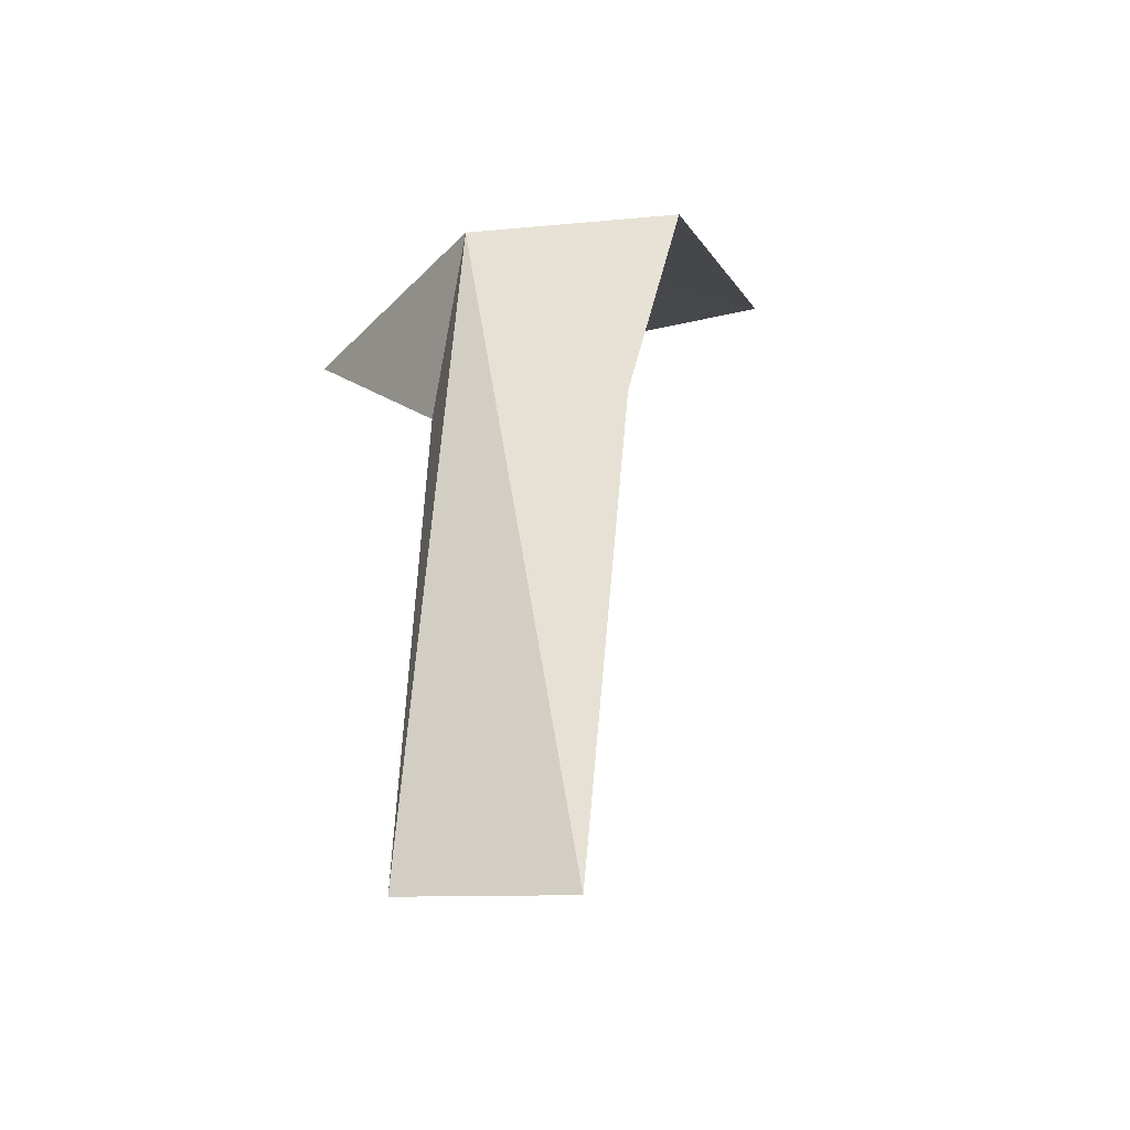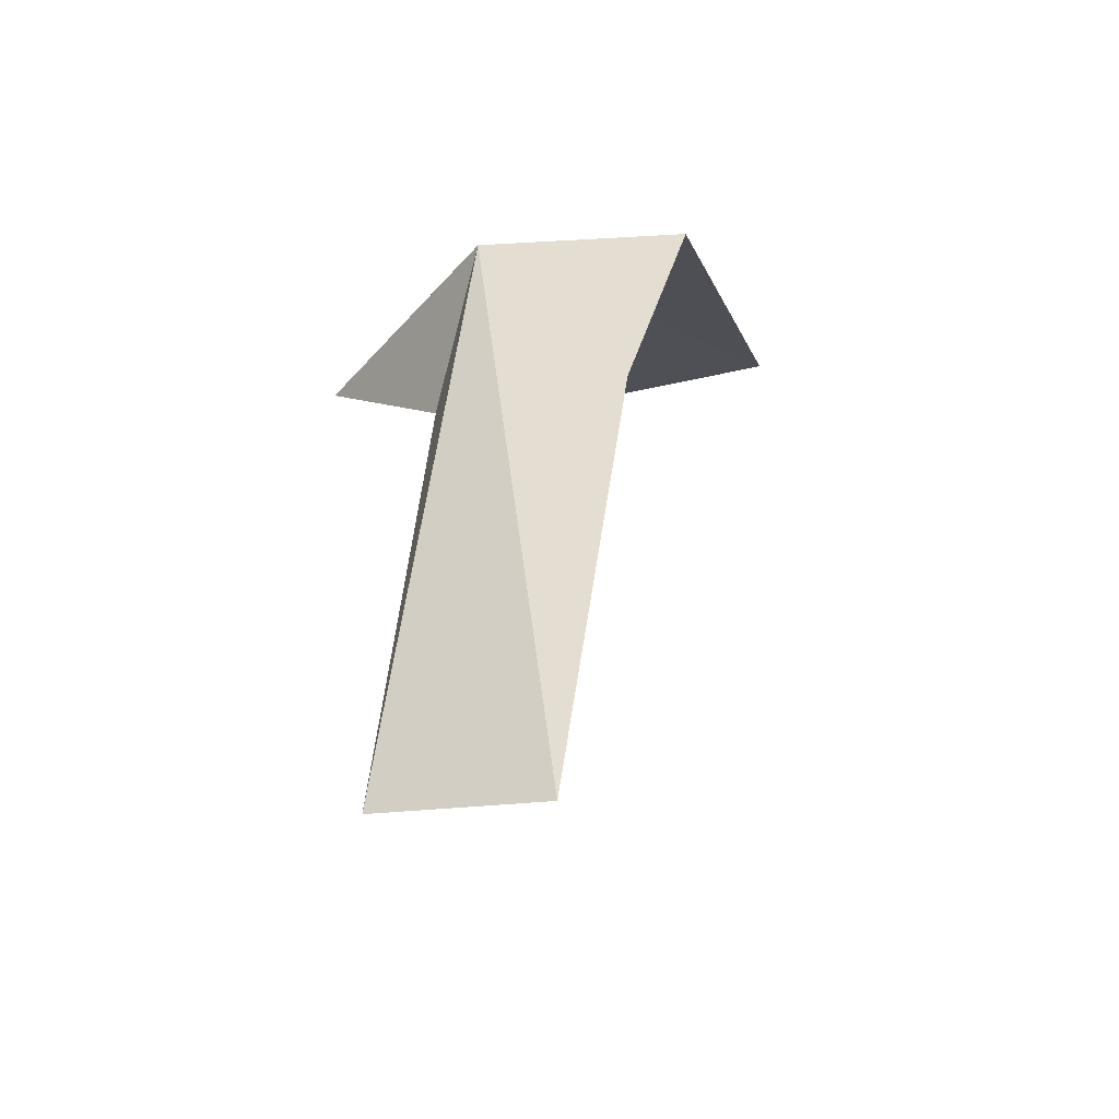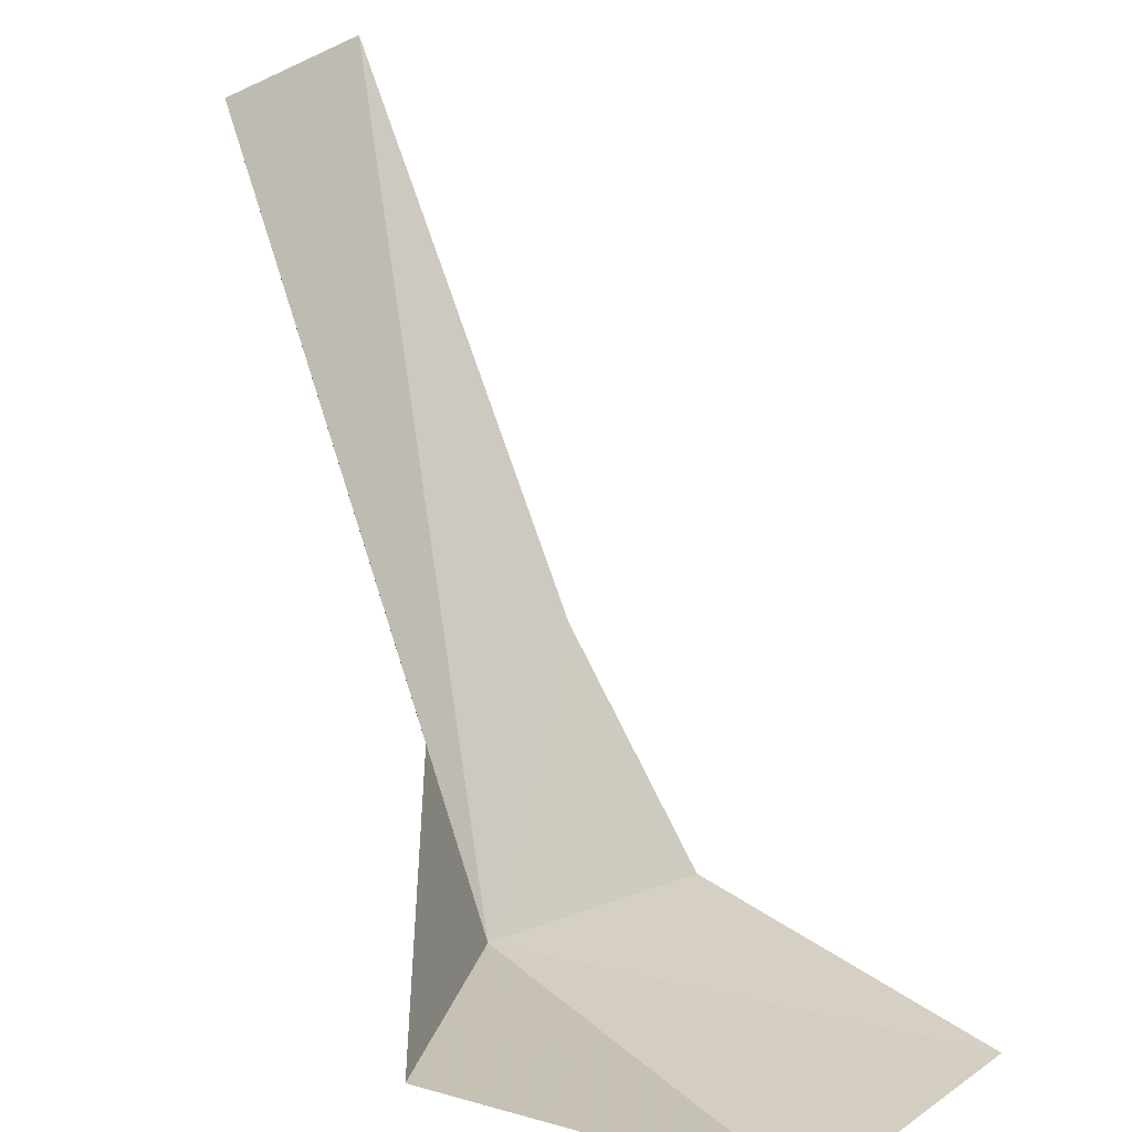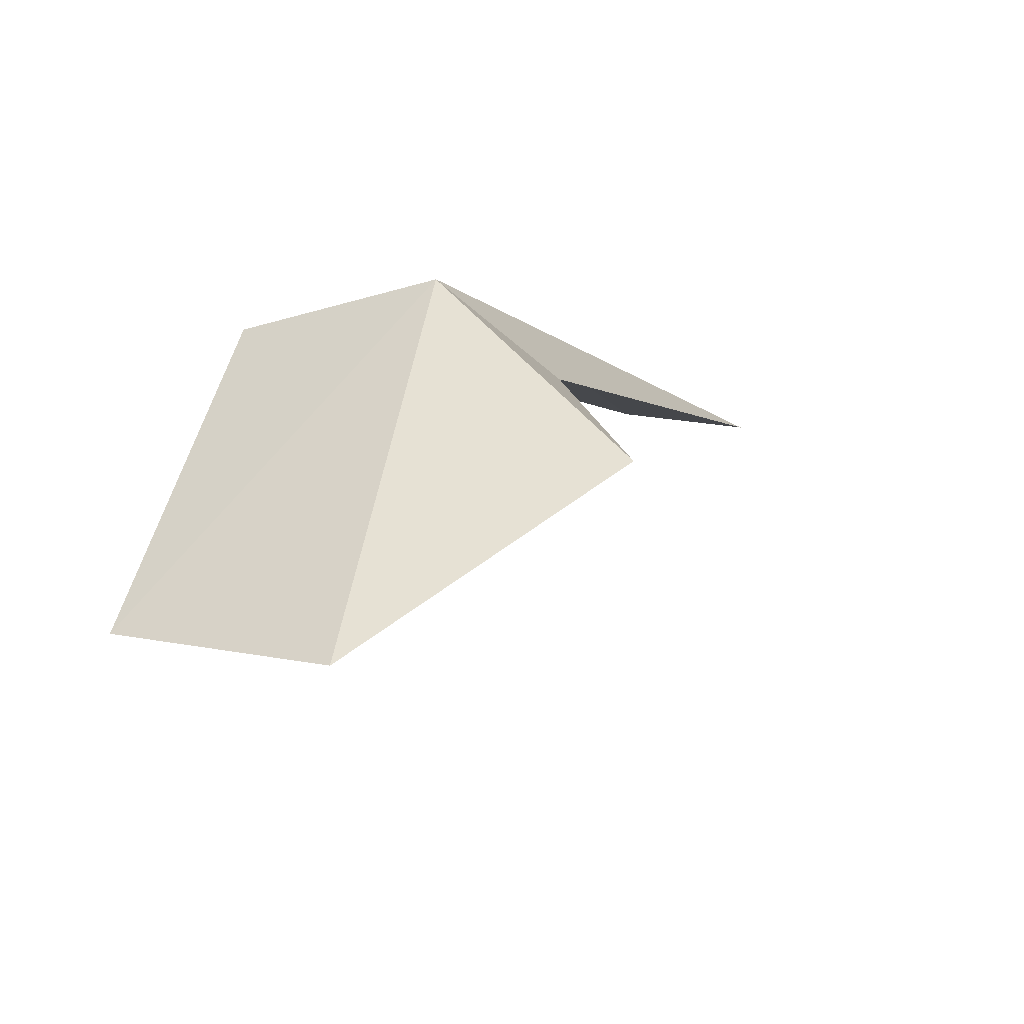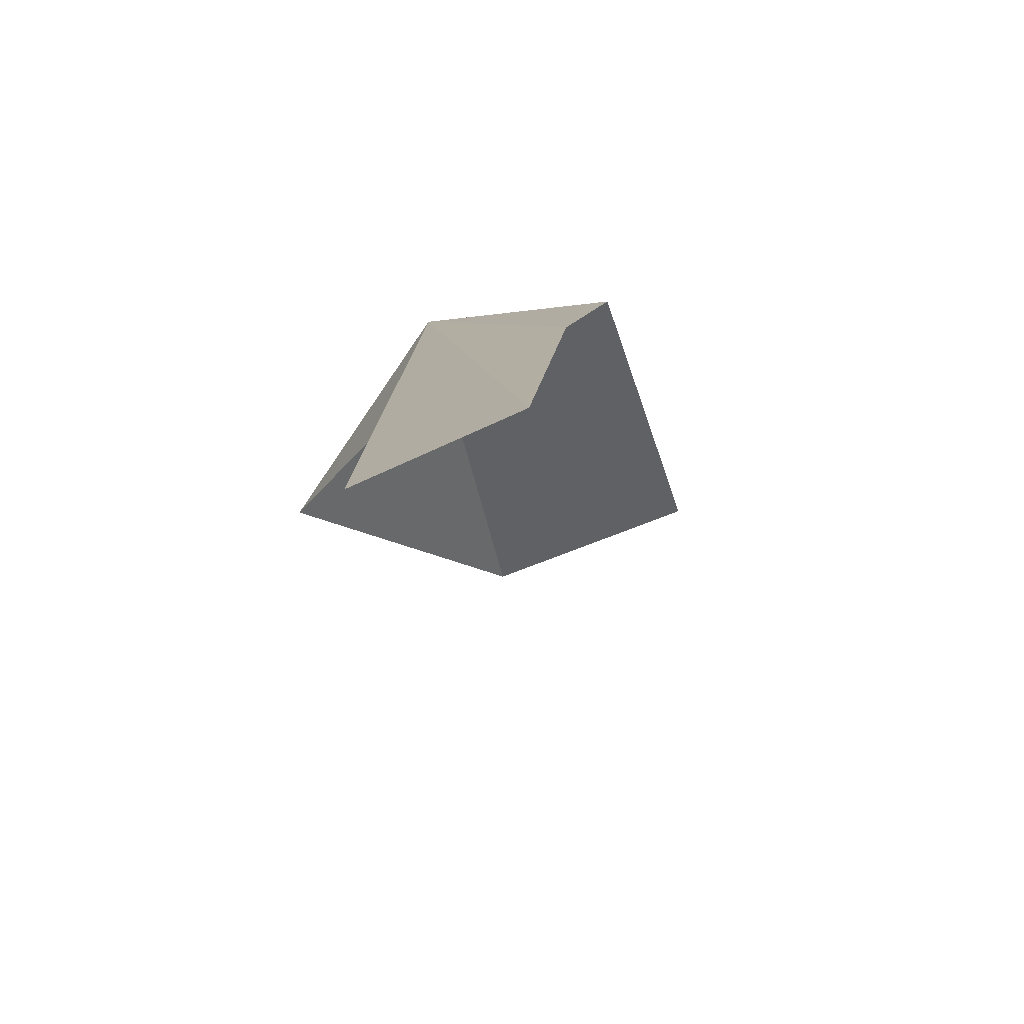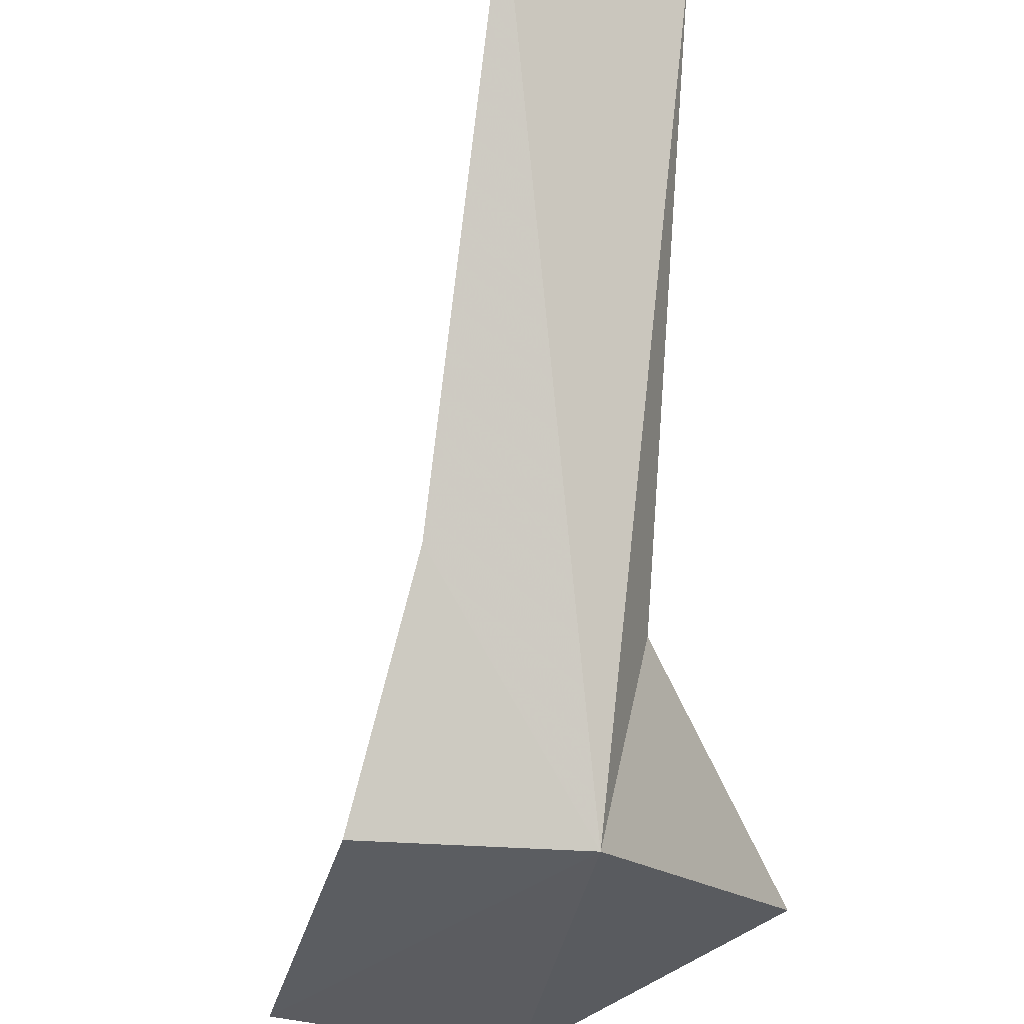
<metadata>
{"format":"obj","ext":"obj","renderer":"f3d","projection":"perspective","resolution":1024,"background":"white","views":[{"elev":78.4,"azim":-4.3,"up":"+Y"},{"elev":70.4,"azim":-1.7,"up":"+Y"},{"elev":25.0,"azim":-24.3,"up":"+Z"},{"elev":-39.5,"azim":-156.2,"up":"+Y"},{"elev":41.7,"azim":-4.3,"up":"+Y"},{"elev":-34.7,"azim":-177.4,"up":"+Z"}]}
</metadata>
<code>
v -0.5077 0.625 0.04107
v -0.5898 0.9113 0.6287
v -0.454 0.9922 0.6429
v -0.5468 0.6431 0.2115
v -0.4314 0.2564 0.04107
v -0.2325 0.3441 0.04107
v -0.3224 0.6437 0.04512
v -0.3843 0.7511 0.229
v -0.6547 0.4158 0.0923
f 1 2 3
f 1 4 2
f 1 6 5
f 1 7 6
f 1 3 8
f 1 9 4
f 1 5 9
f 1 8 7

</code>
